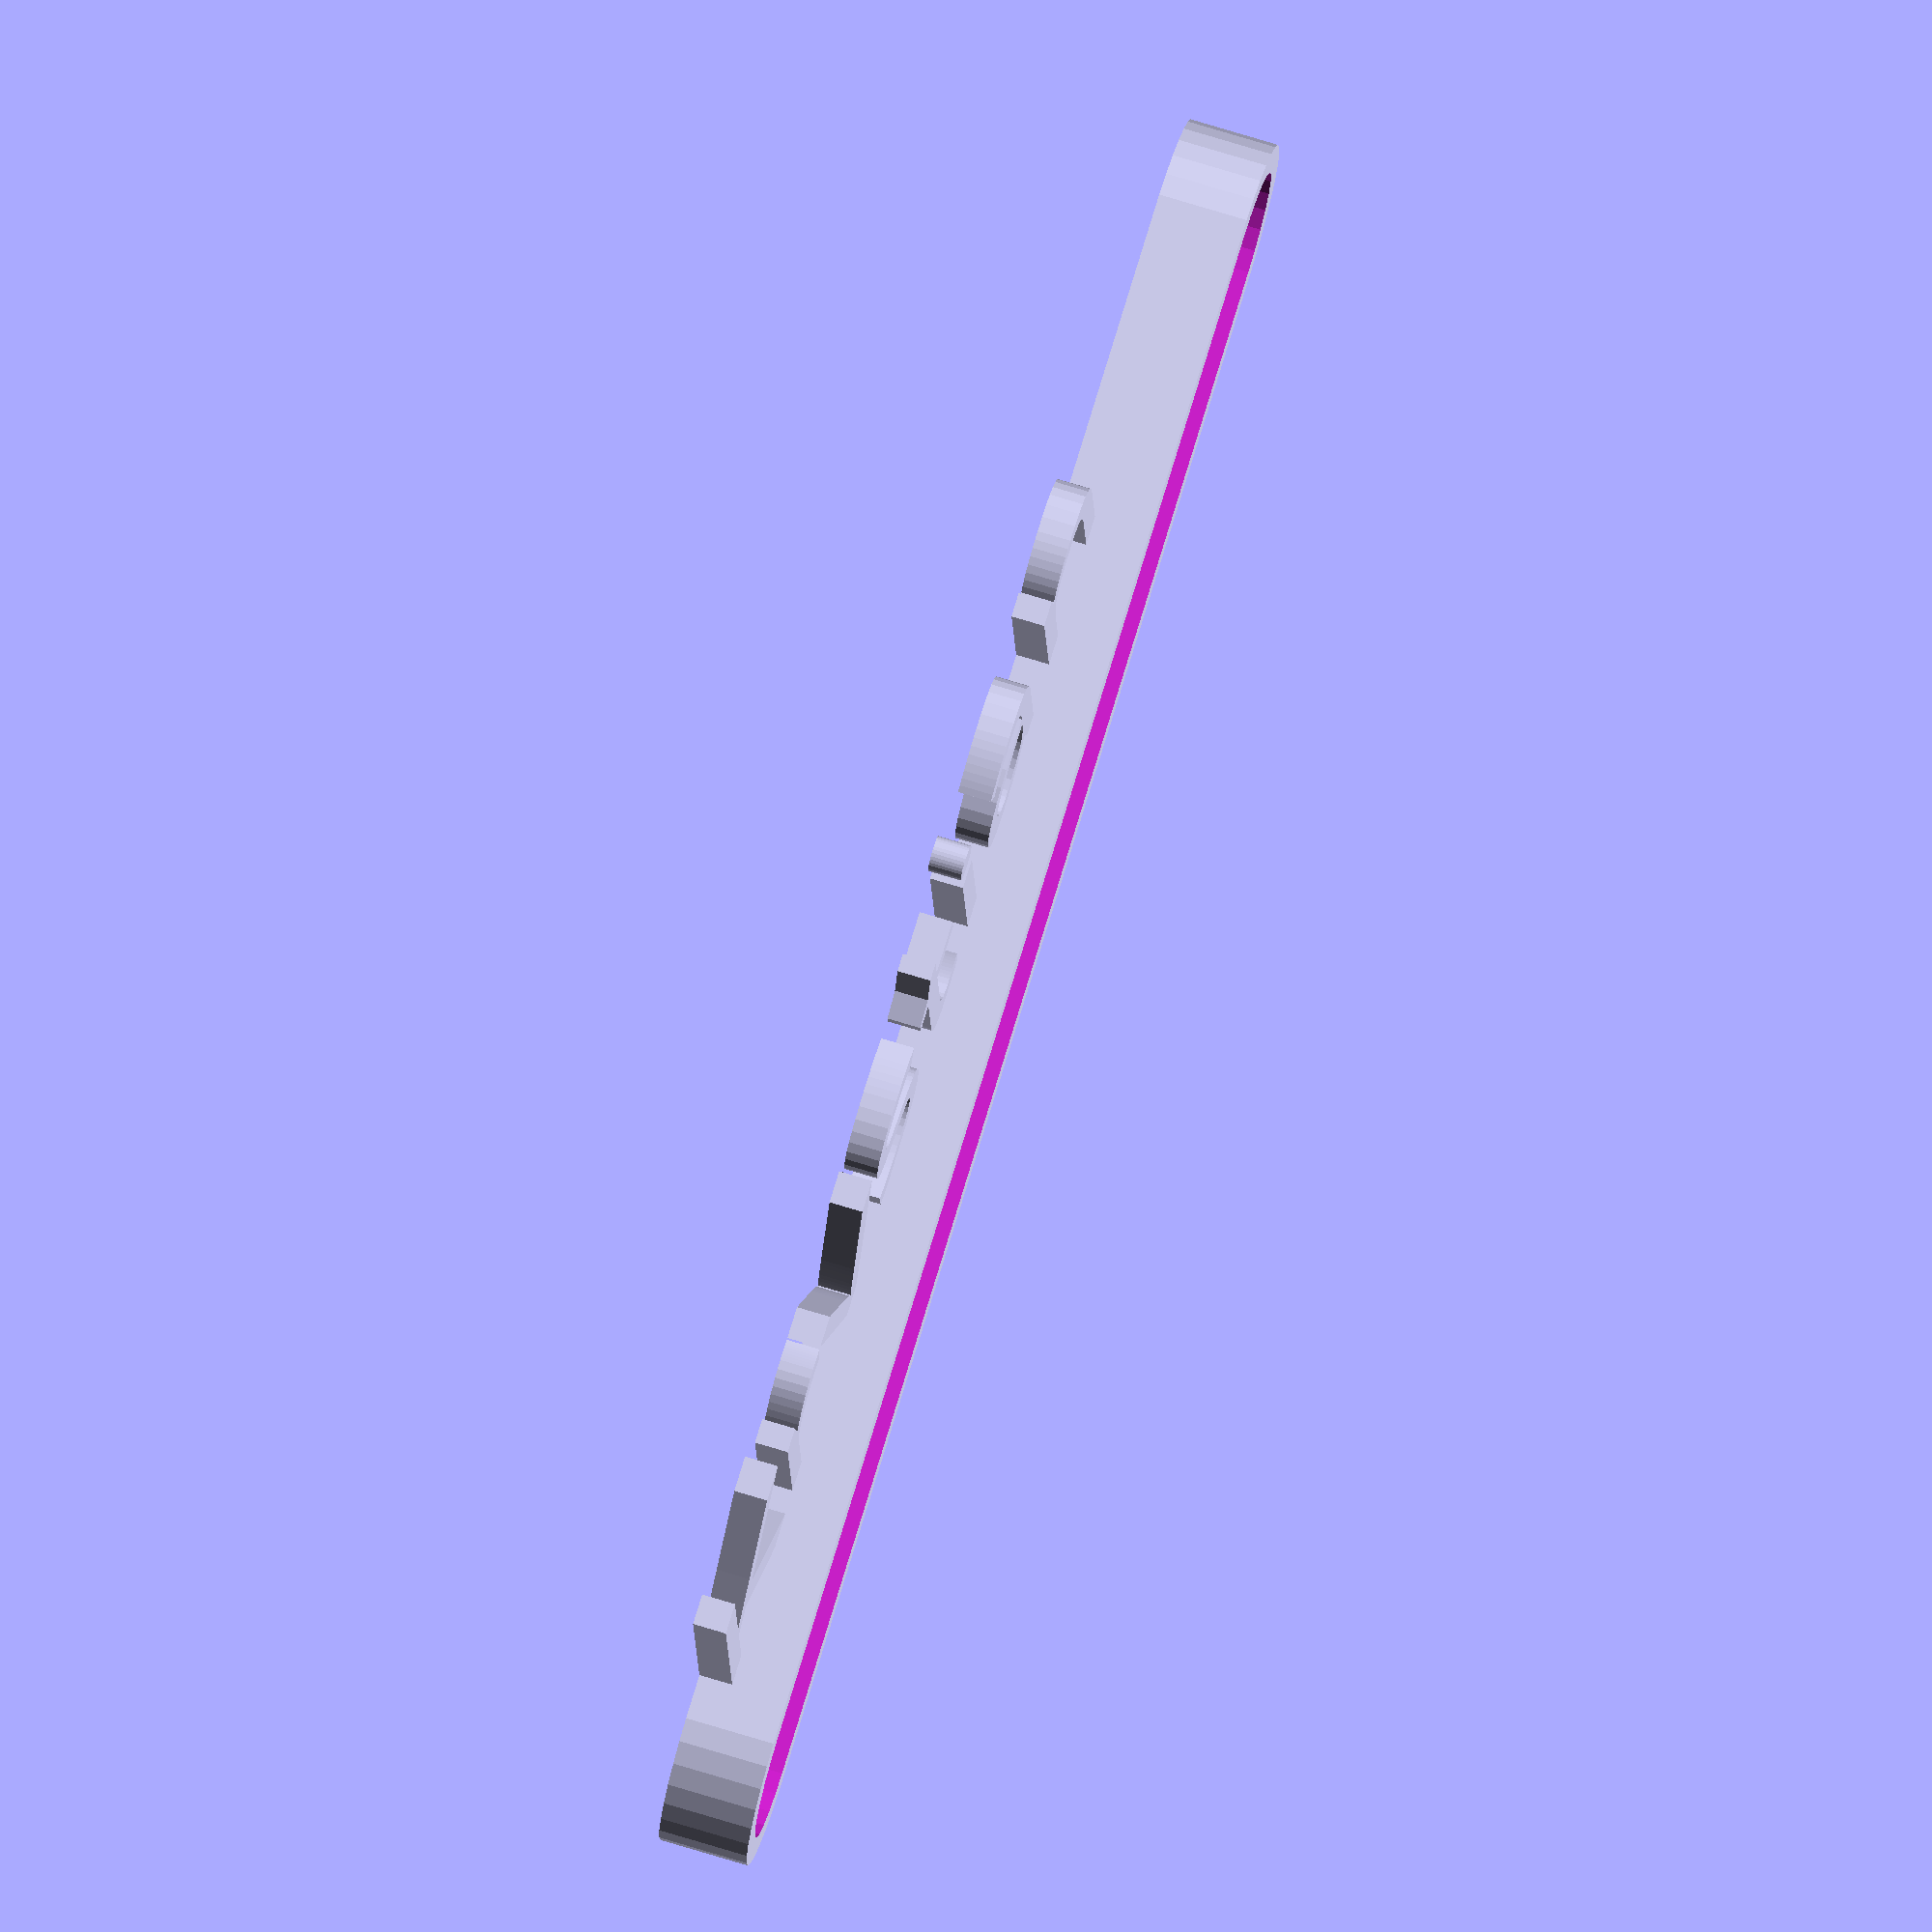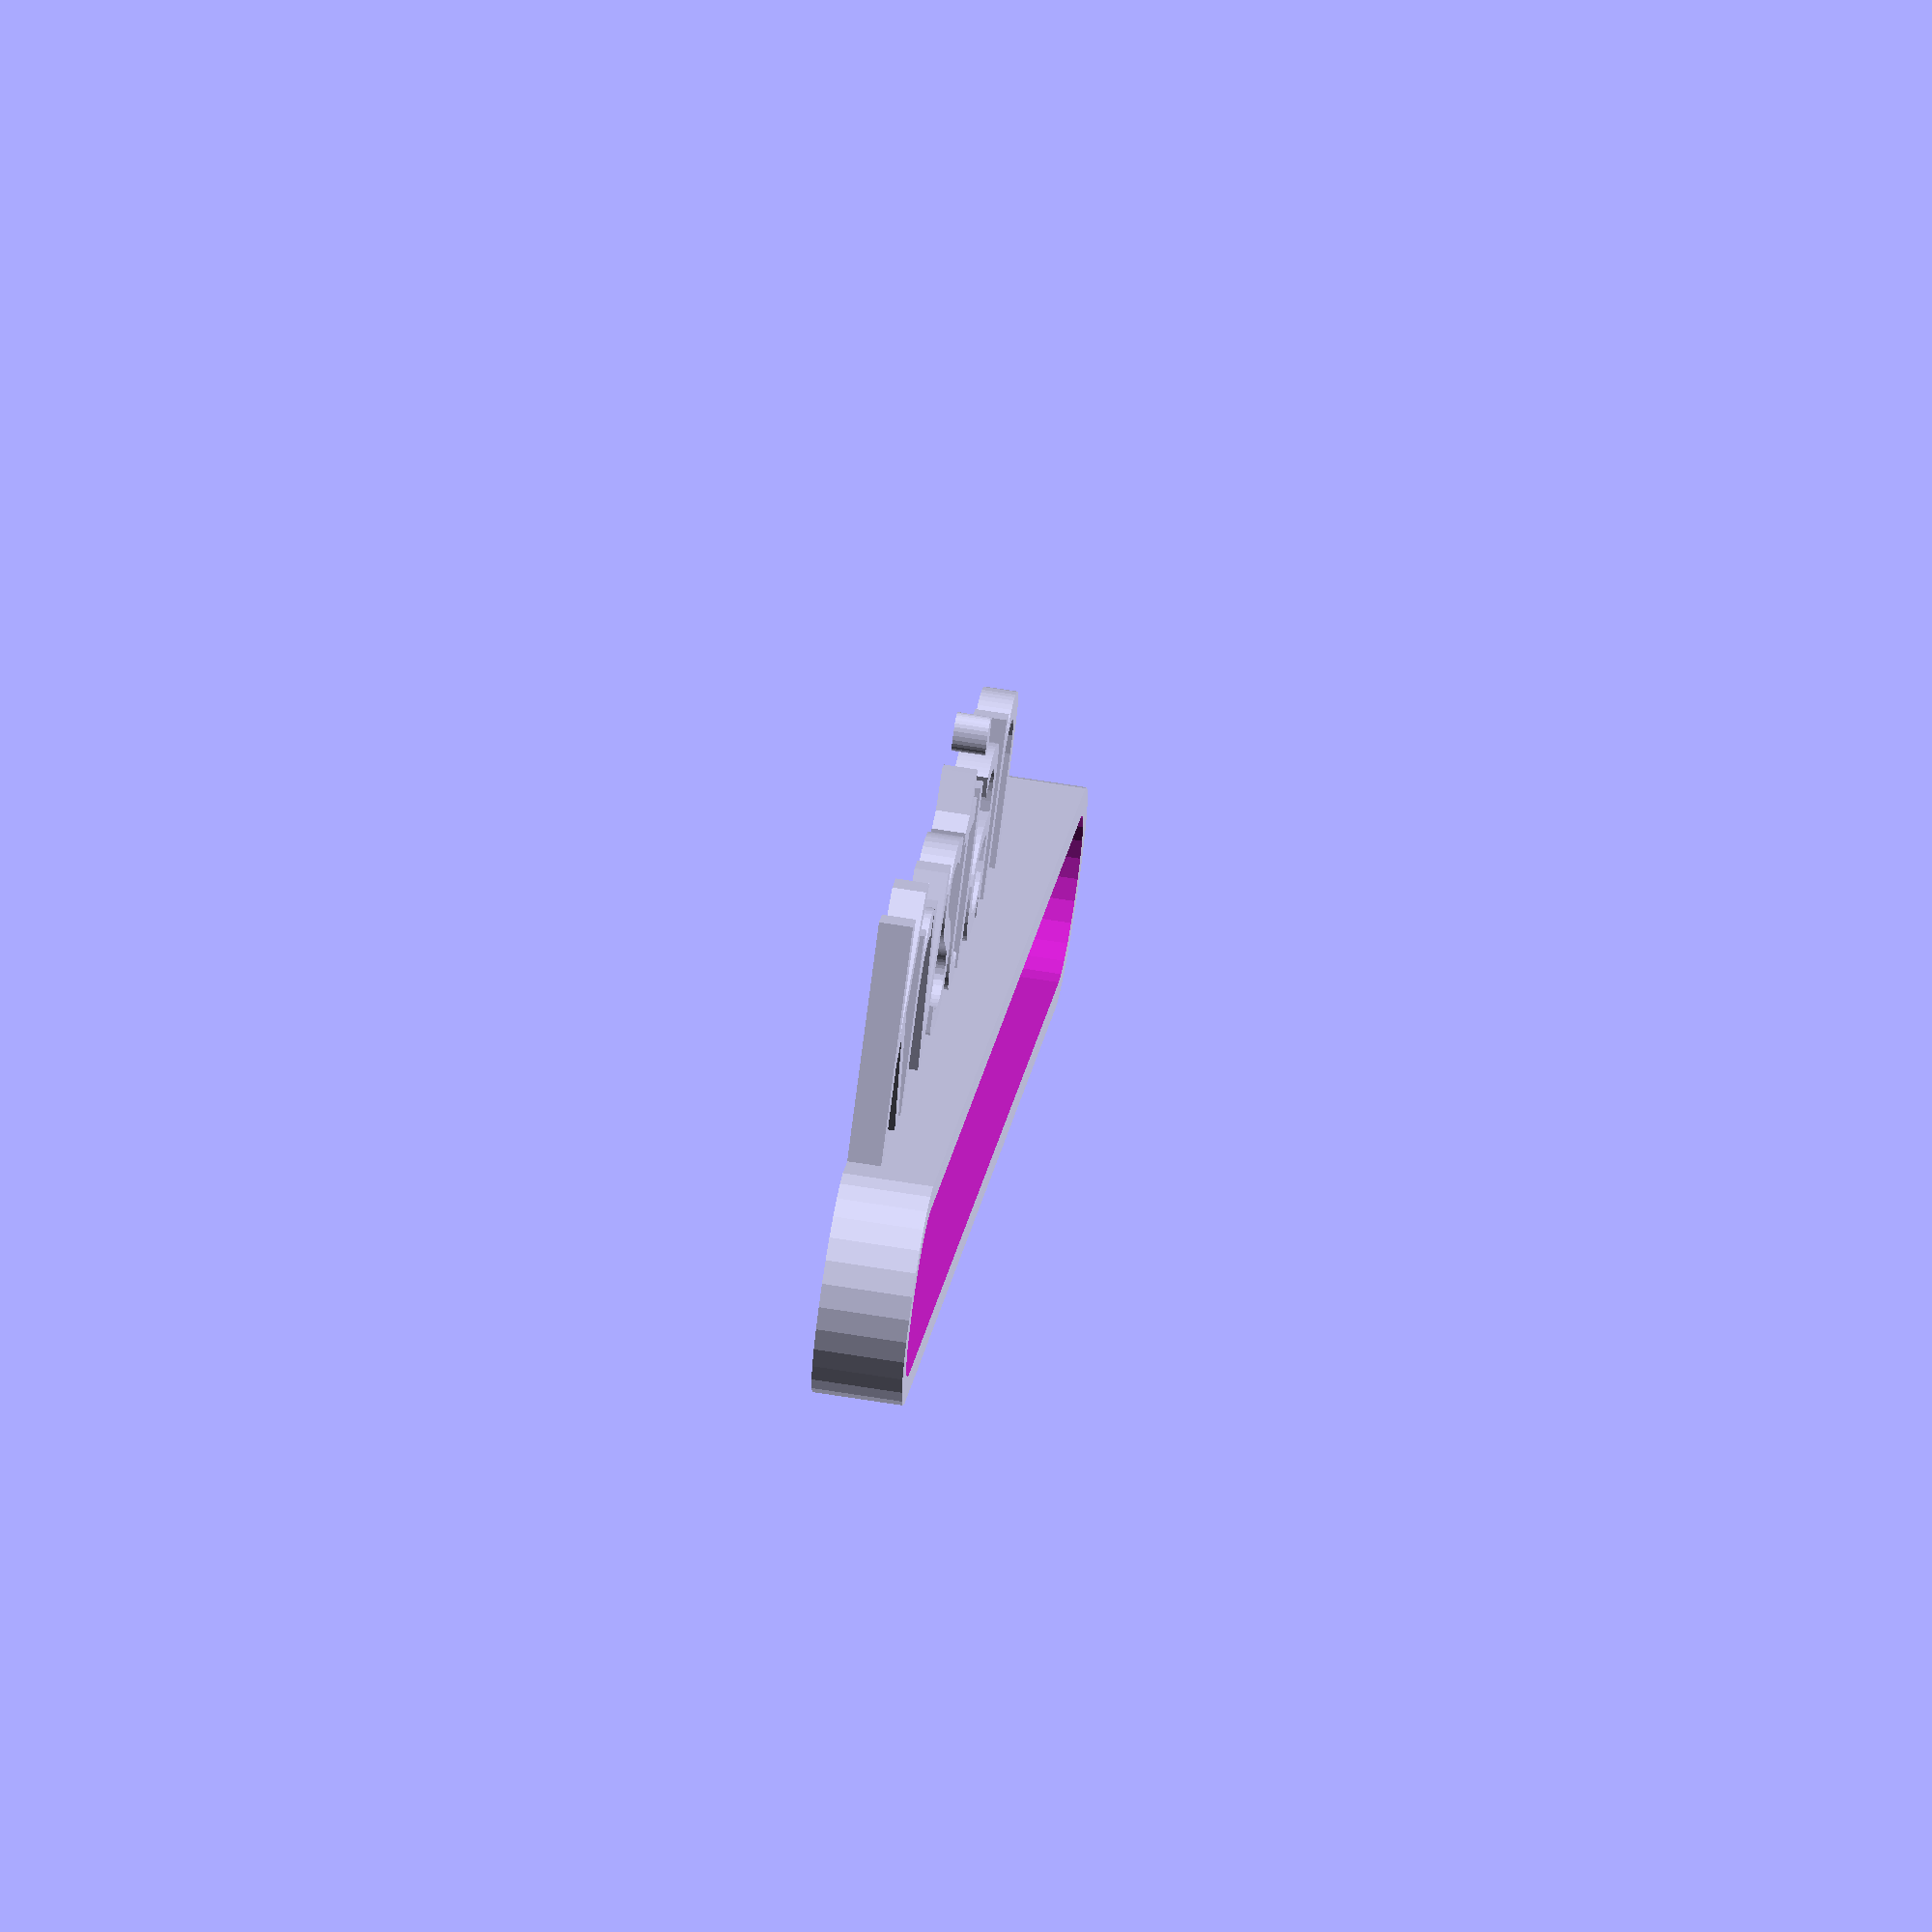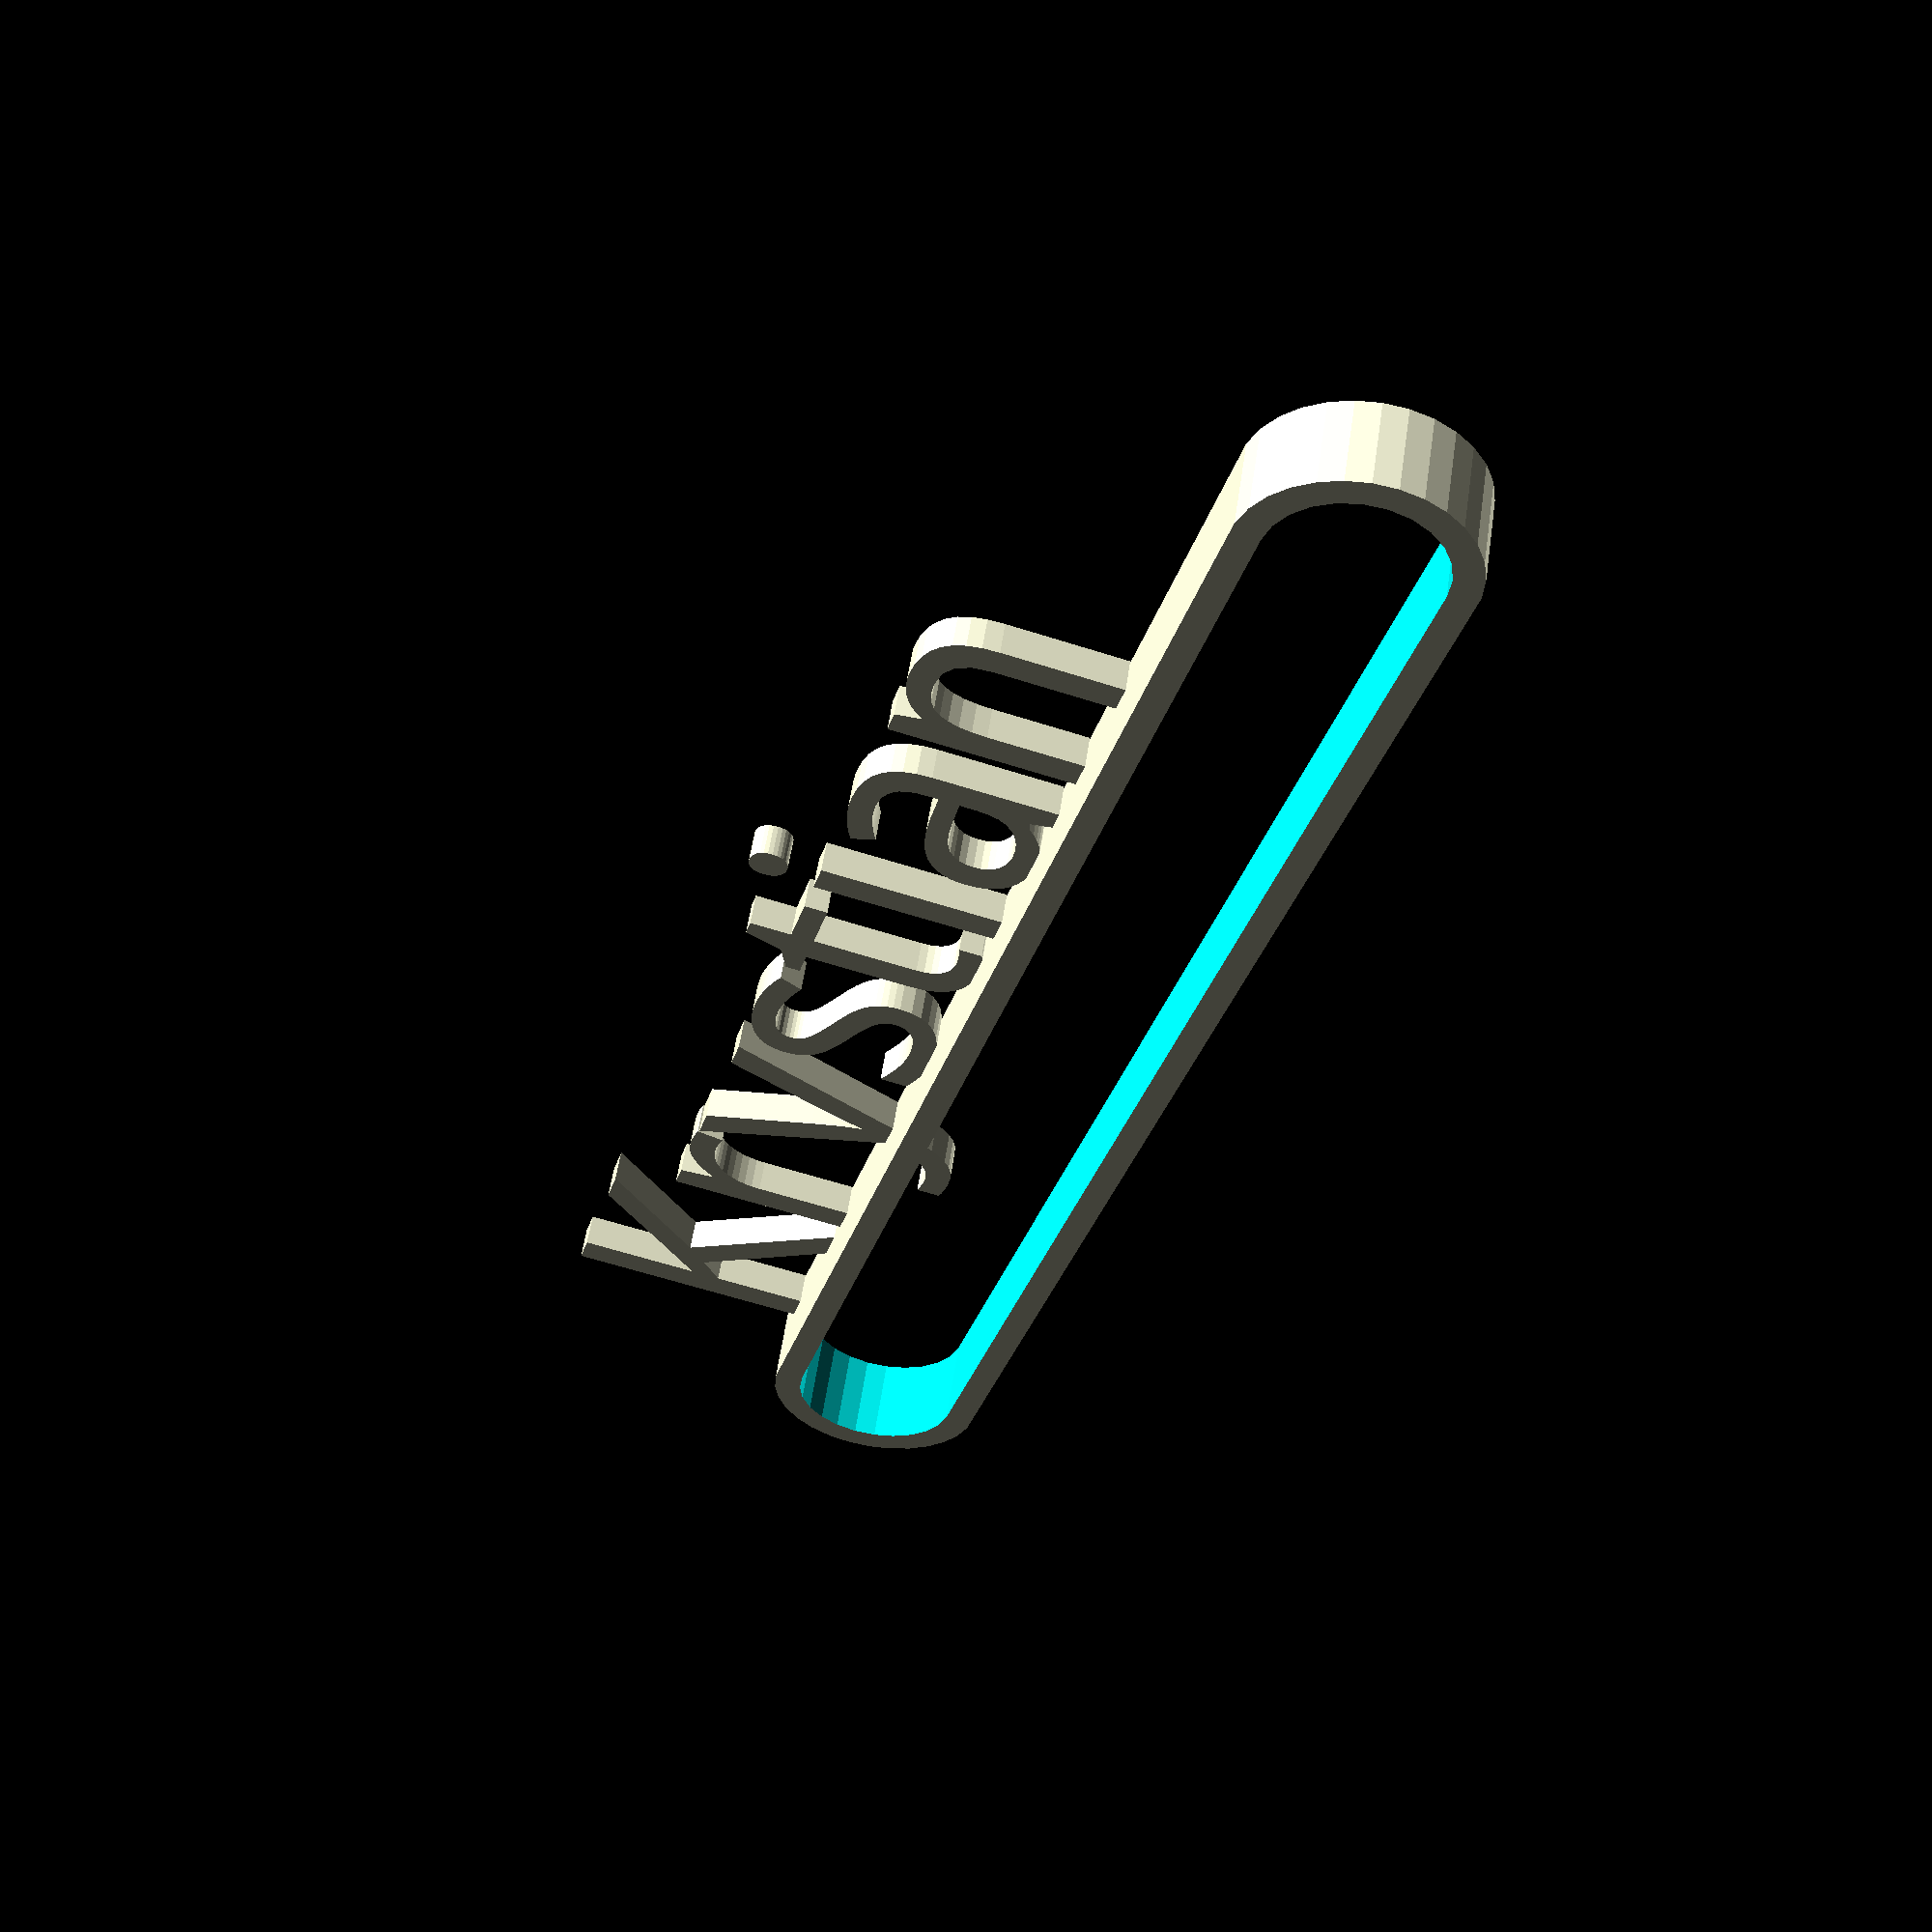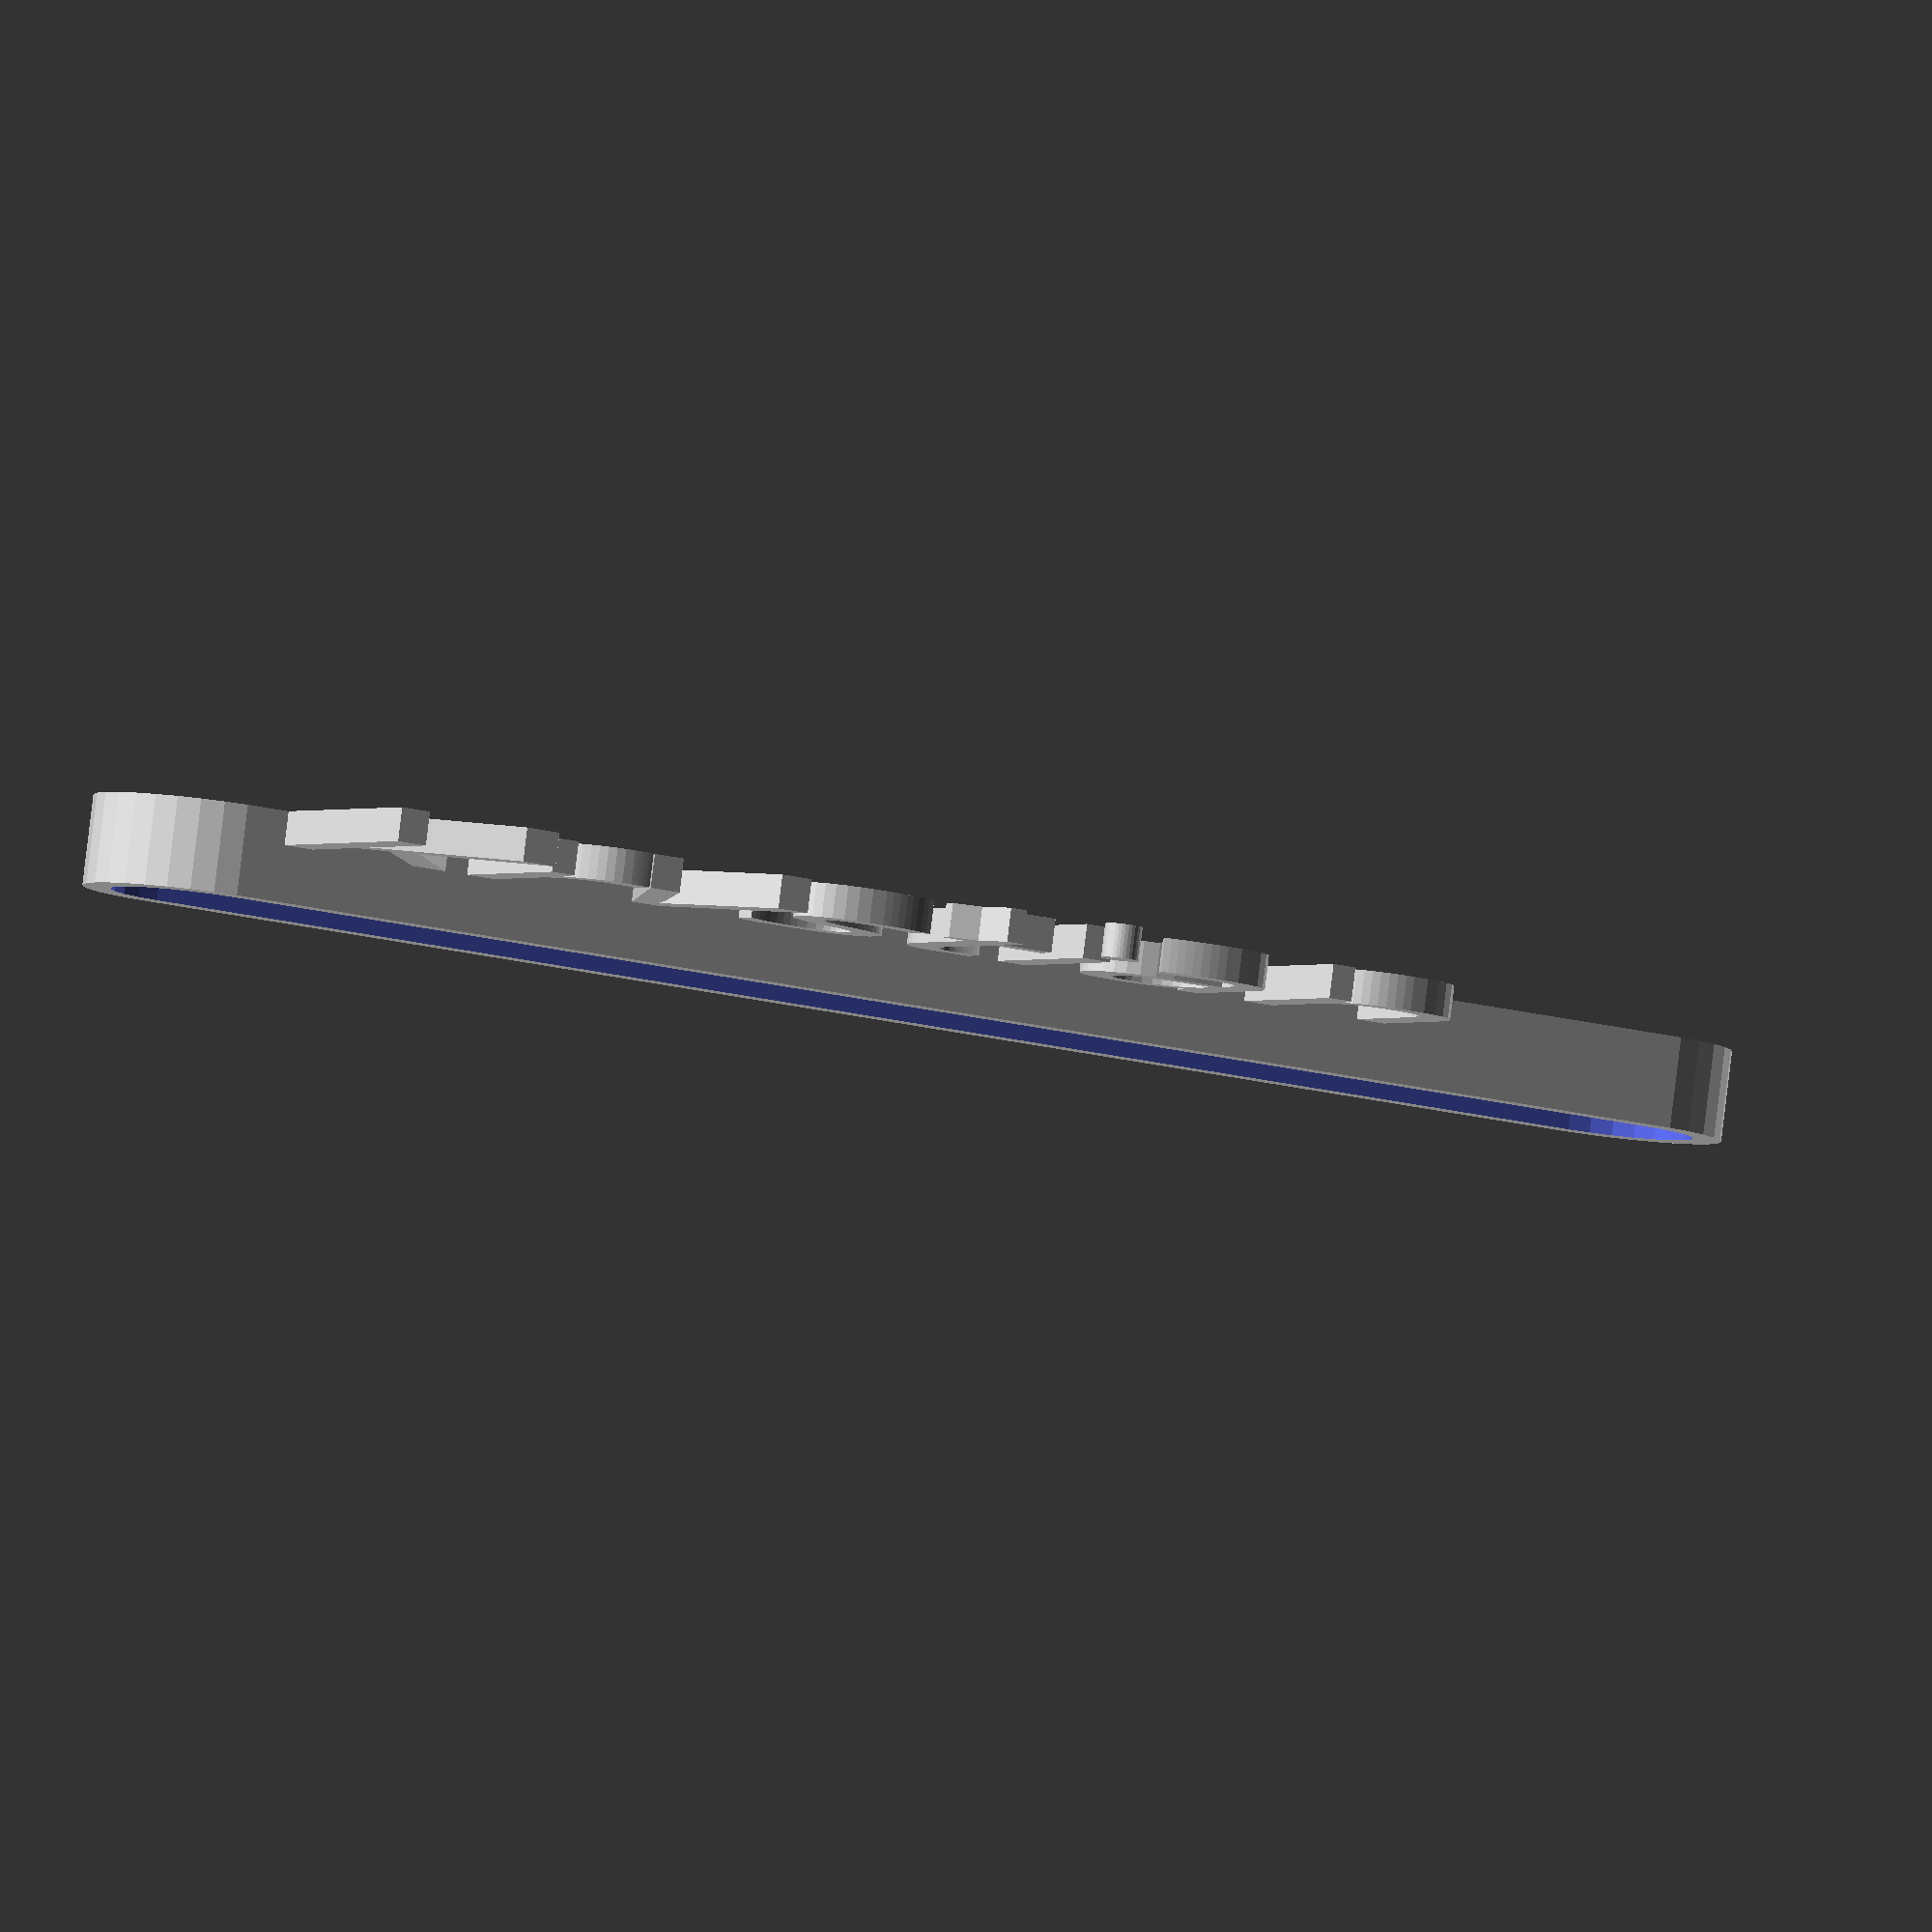
<openscad>


translate([0, 17, 0])
union(){  
  translate([10, 3, 0])
  linear_extrude(height=3)
  text("Krystian", 22, "Cascadia Code Semibold");
}

translate([10,10, 0])
difference() {
  hull(){
    translate([0, 0, 0])
    cylinder(r=10, h=8);

    translate([140, 0, 0])
    cylinder(r=10, h=8);
  }

  hull(){
    translate([00, 0, -1])
    cylinder(r=7.5, h=20);

    translate([140, 0, 0])
    cylinder(r=7.5, h=20);
  }
}



</openscad>
<views>
elev=286.6 azim=355.0 roll=287.0 proj=o view=wireframe
elev=111.7 azim=233.7 roll=260.9 proj=o view=wireframe
elev=305.1 azim=286.1 roll=8.3 proj=p view=wireframe
elev=94.6 azim=207.3 roll=173.1 proj=o view=solid
</views>
